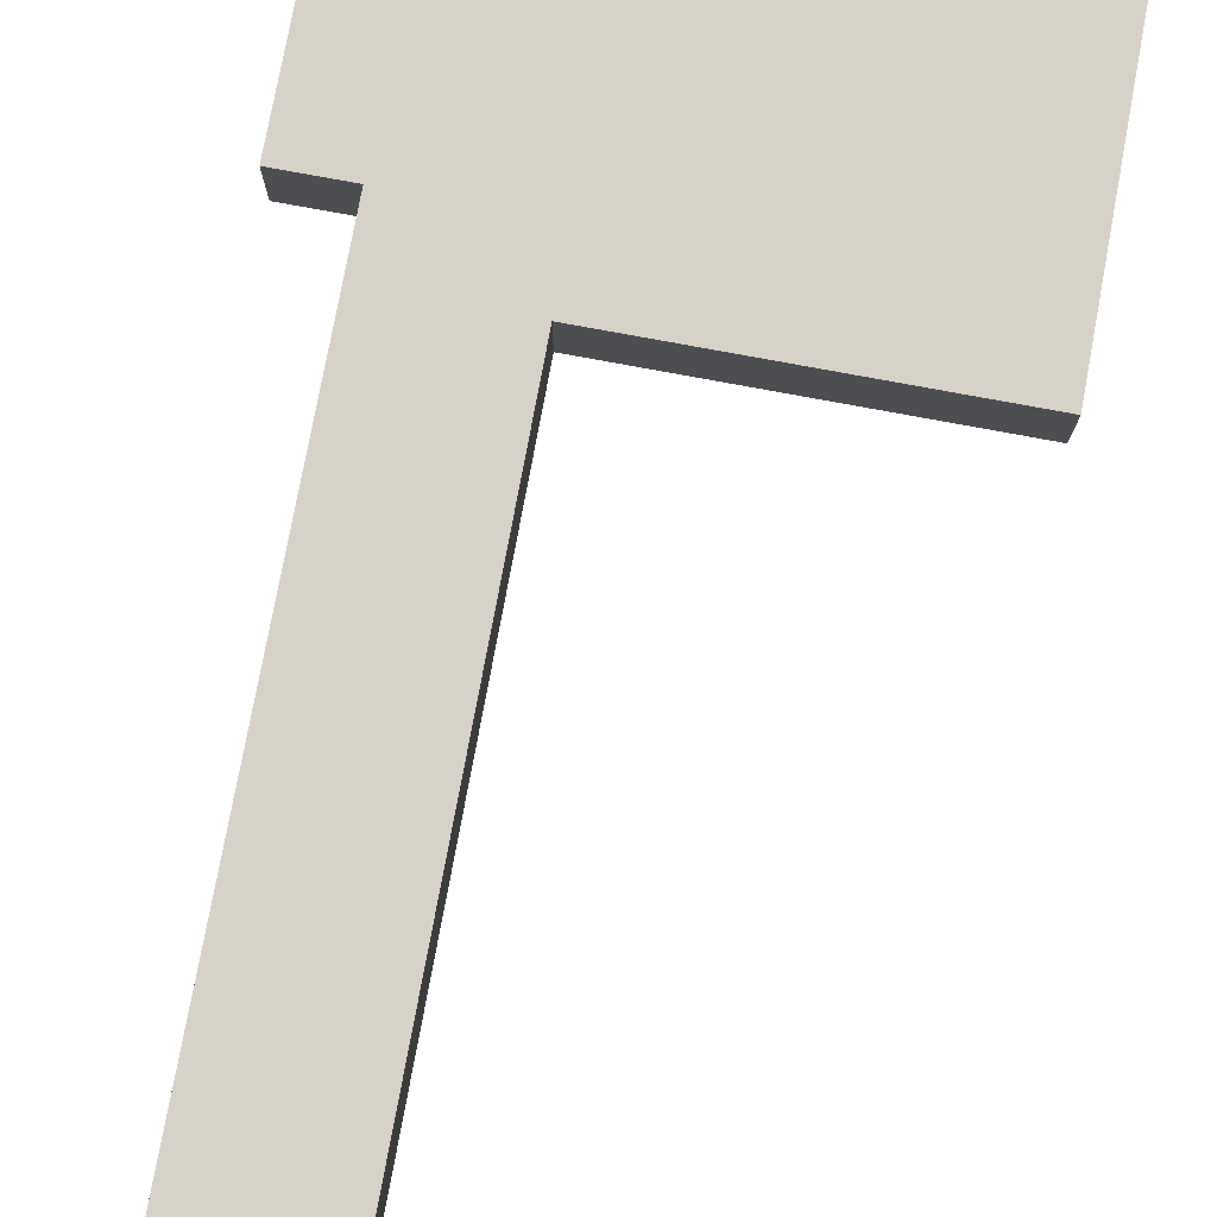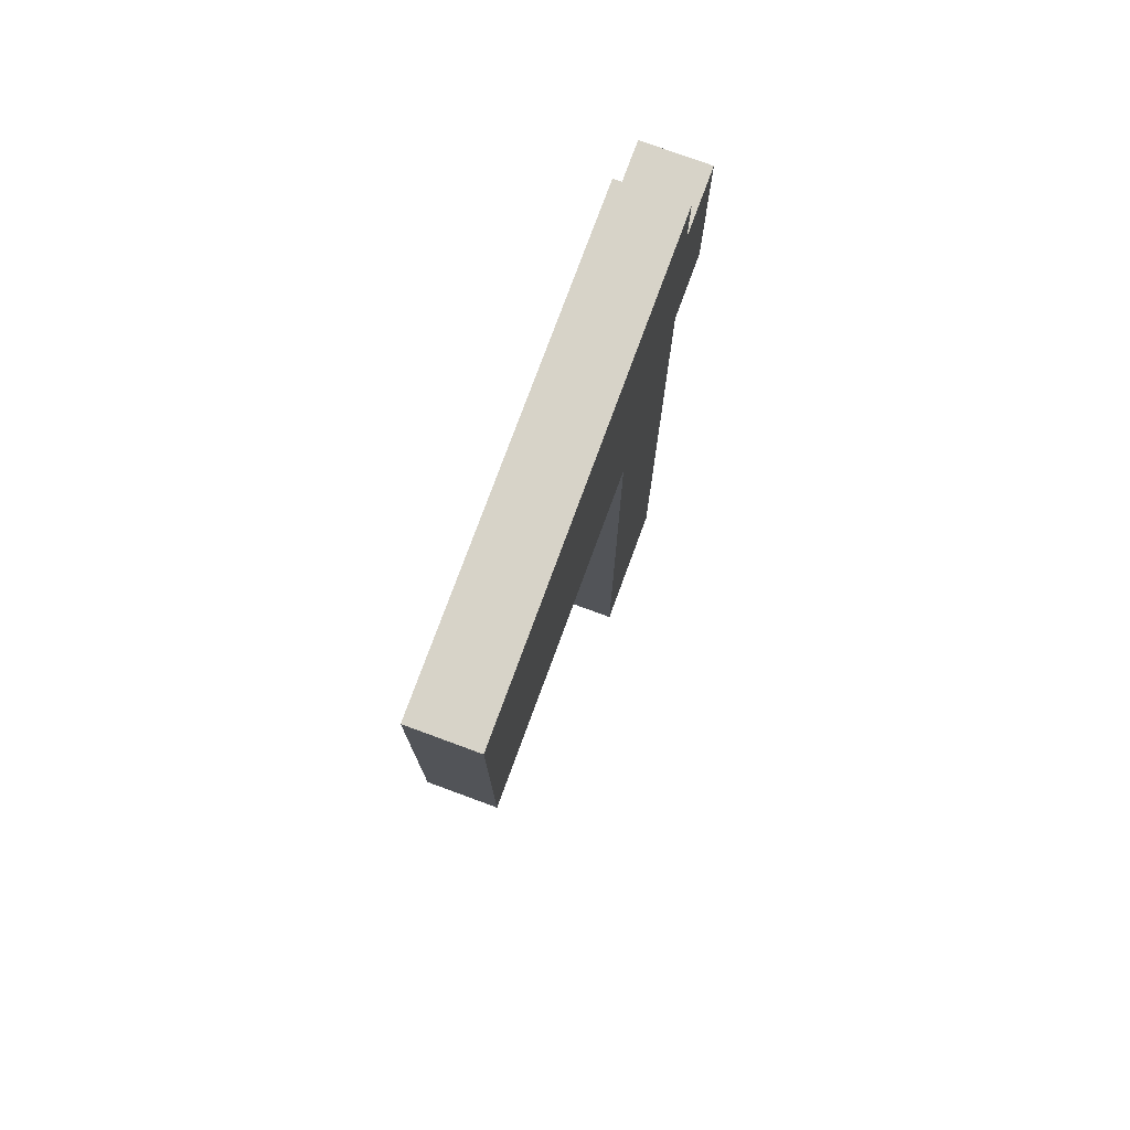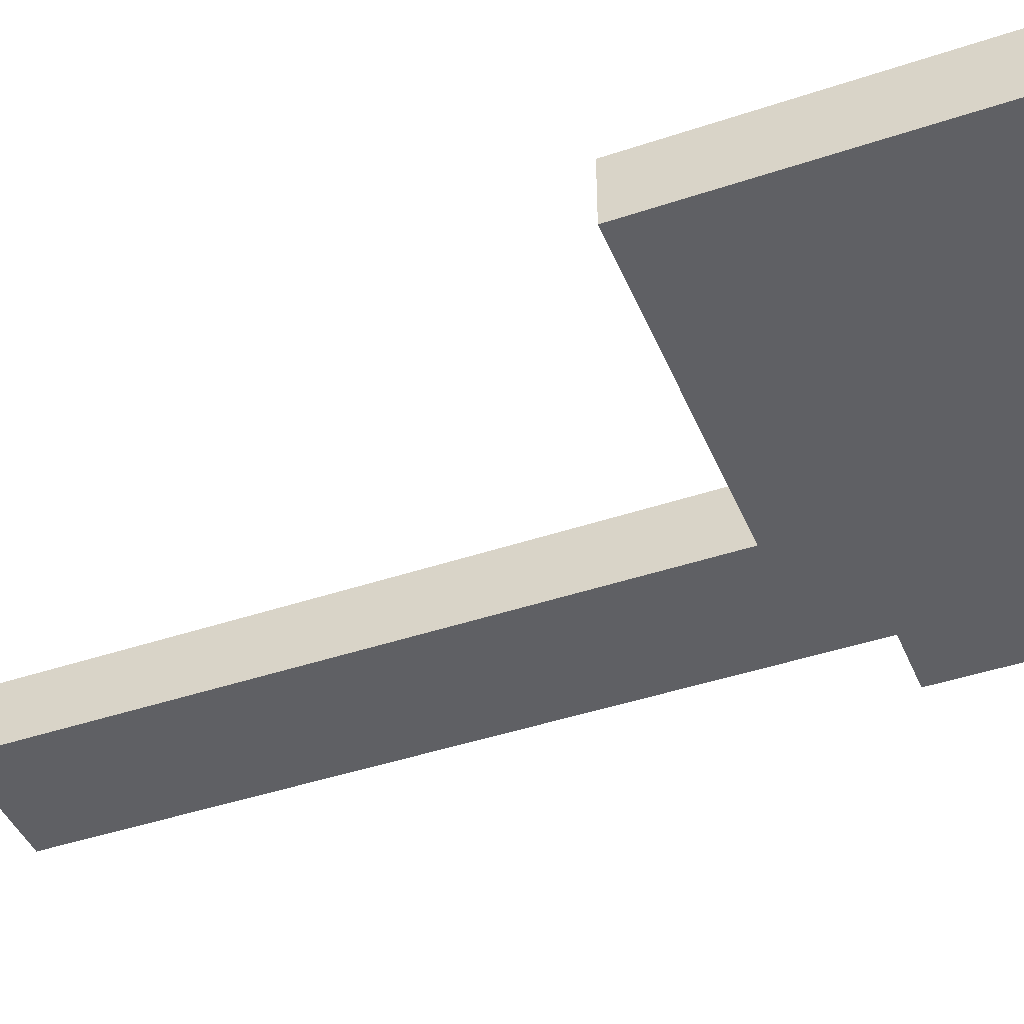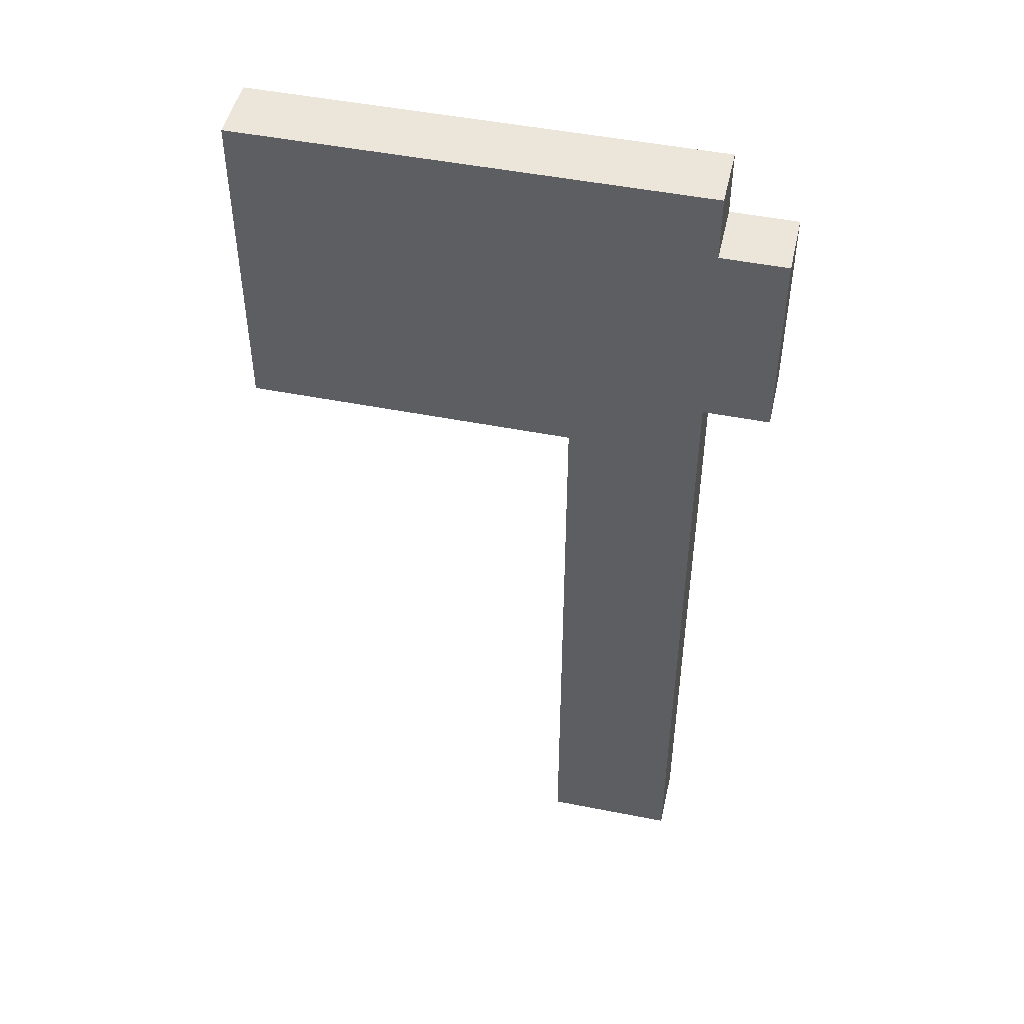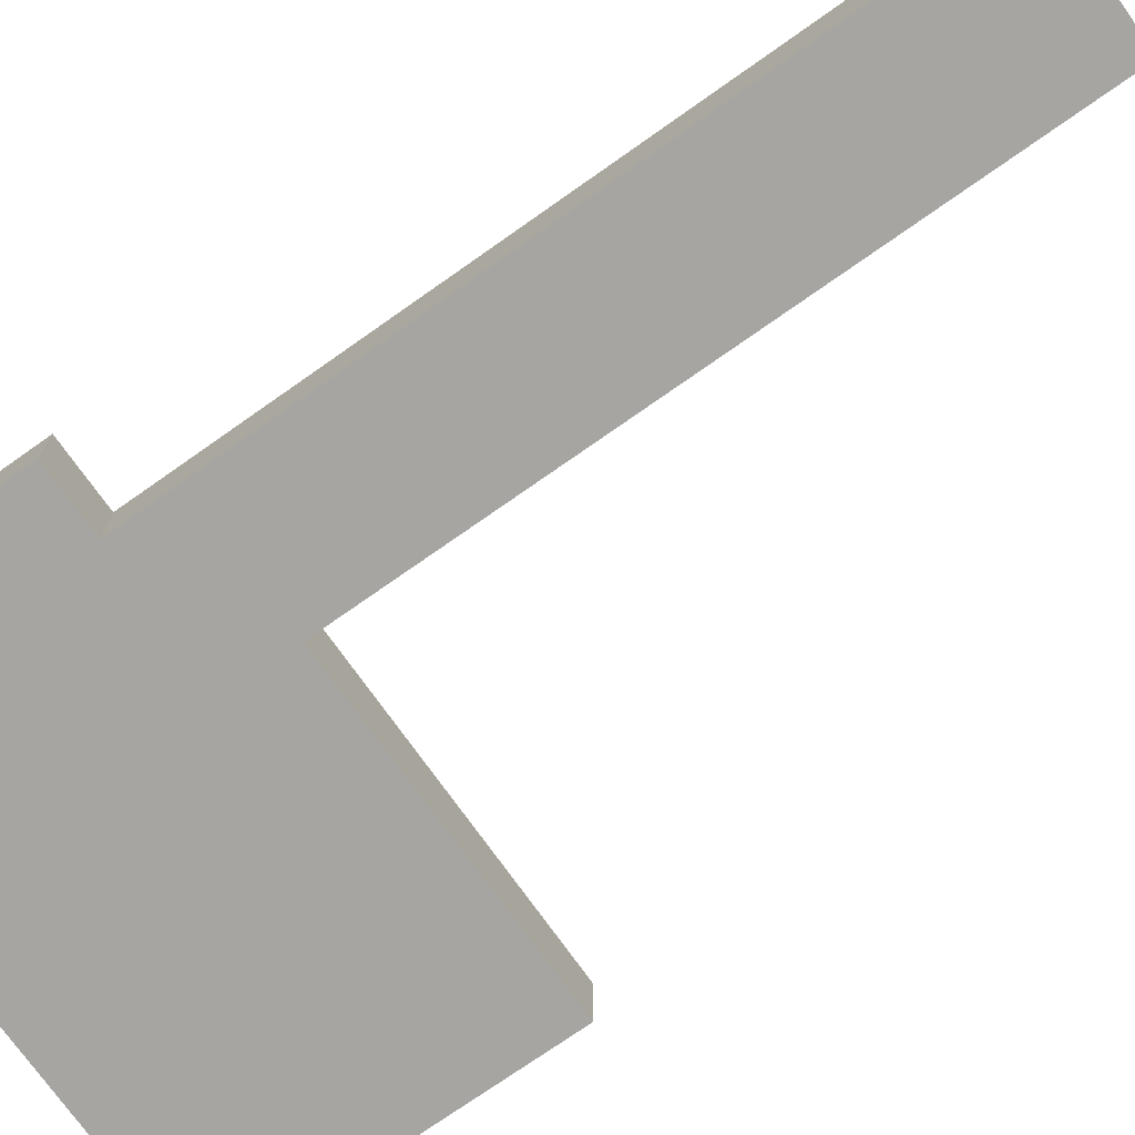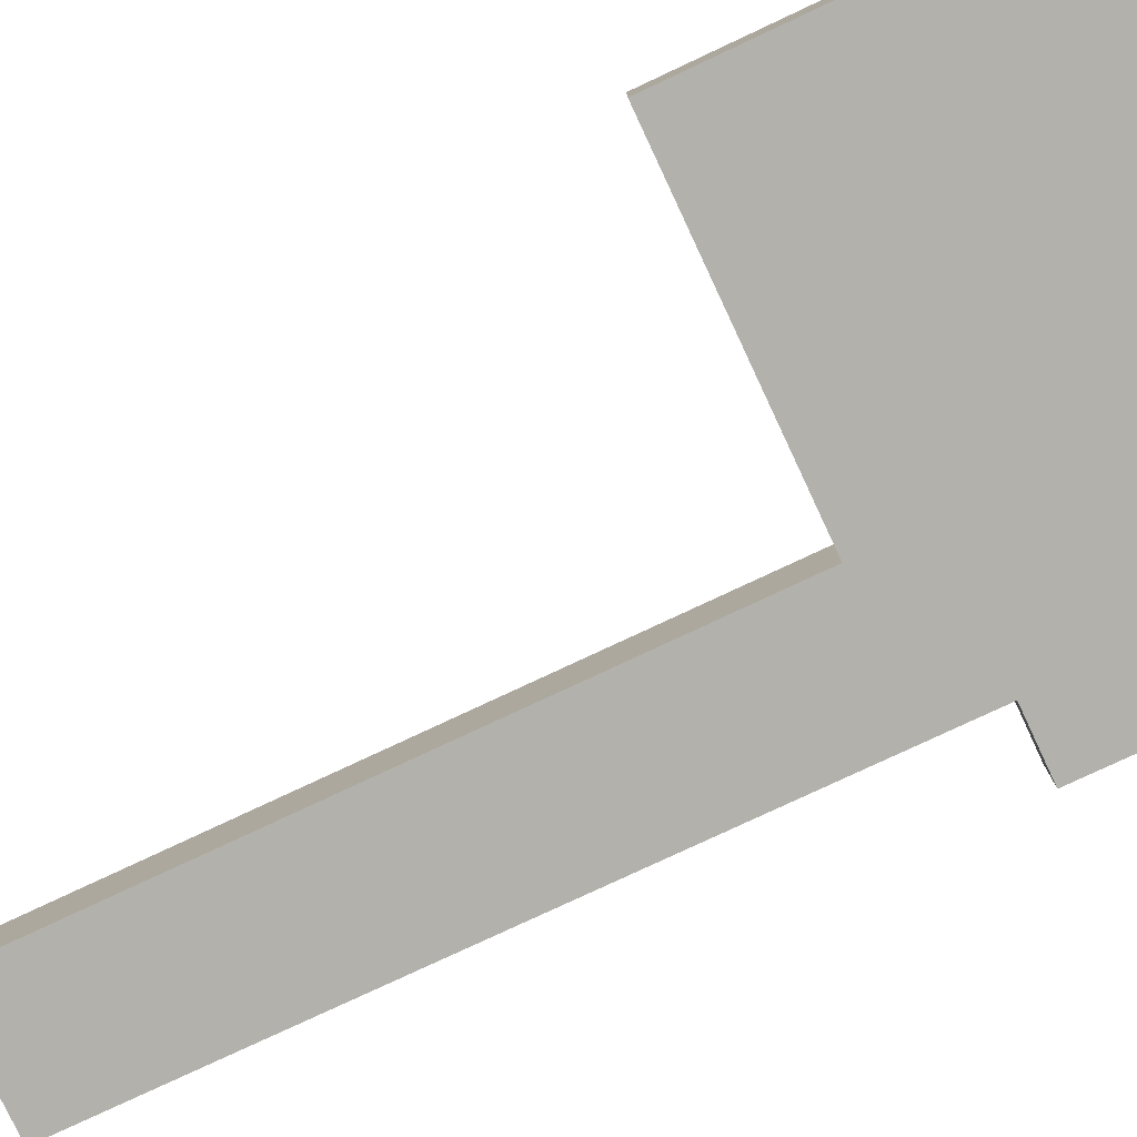
<metadata>
{"format":"obj","ext":"obj","renderer":"f3d","projection":"perspective","resolution":1024,"background":"white","views":[{"elev":77.4,"azim":10.5,"up":"+Z"},{"elev":76.9,"azim":110.2,"up":"+Y"},{"elev":-43.4,"azim":111.7,"up":"+Z"},{"elev":48.3,"azim":-167.5,"up":"+Y"},{"elev":-73.6,"azim":-54.8,"up":"+Z"},{"elev":-78.9,"azim":115.1,"up":"+Z"}]}
</metadata>
<code>
g axe_mesh
v -4 11 0.5
v -4 11 -0.5
v -4 14 0.5
v -4 14 -0.5
v -3 0 0.5
v -3 0 -0.5
v -3 3 0.5
v -3 3 -0.5
v -3 10 0.5
v -3 10 -0.5
v -3 11 0.5
v -3 11 -0.5
v -3 14 0.5
v -3 14 -0.5
v -3 15 0.5
v -3 15 -0.5
v -1 0 0.5
v -1 0 -0.5
v -1 3 0.5
v -1 3 -0.5
v -1 10 0.5
v -1 10 -0.5
v 4 10 0.5
v 4 10 -0.5
v 4 15 0.5
v 4 15 -0.5
v -4 11 0.5
v -4 14 0.5
v -3 0 0.5
v -3 3 0.5
v -3 10 0.5
v -3 11 0.5
v -3 14 0.5
v -3 15 0.5
v -1 0 0.5
v -1 3 0.5
v -1 10 0.5
v 3 10 0.5
v 3 15 0.5
v 4 10 0.5
v 4 15 0.5
v -4 11 -0.5
v -4 14 -0.5
v -3 0 -0.5
v -3 3 -0.5
v -3 10 -0.5
v -3 11 -0.5
v -3 14 -0.5
v -3 15 -0.5
v -1 0 -0.5
v -1 3 -0.5
v -1 10 -0.5
v 3 10 -0.5
v 3 15 -0.5
v 4 10 -0.5
v 4 15 -0.5
v -3 0 0.5
v -1 0 0.5
v -3 0 -0.5
v -1 0 -0.5
v -1 10 0.5
v 3 10 0.5
v 4 10 0.5
v -1 10 -0.5
v 3 10 -0.5
v 4 10 -0.5
v -4 11 0.5
v -3 11 0.5
v -4 11 -0.5
v -3 11 -0.5
v -4 14 0.5
v -3 14 0.5
v -4 14 -0.5
v -3 14 -0.5
v -3 15 0.5
v 3 15 0.5
v 4 15 0.5
v -3 15 -0.5
v 3 15 -0.5
v 4 15 -0.5
f 3 2 1
f 4 2 3
f 7 6 5
f 8 6 7
f 9 8 7
f 10 8 9
f 11 10 9
f 12 10 11
f 15 14 13
f 16 14 15
f 17 18 19
f 19 18 20
f 19 20 21
f 21 20 22
f 23 24 25
f 25 24 26
f 32 28 27
f 33 28 32
f 35 30 29
f 36 31 30
f 36 30 35
f 37 34 33
f 37 31 36
f 37 32 31
f 37 33 32
f 38 34 37
f 39 34 38
f 40 39 38
f 41 39 40
f 42 43 47
f 47 43 48
f 44 45 50
f 45 46 51
f 50 45 51
f 48 49 52
f 51 46 52
f 46 47 52
f 47 48 52
f 52 49 53
f 53 49 54
f 53 54 55
f 55 54 56
f 59 58 57
f 60 58 59
f 64 62 61
f 65 63 62
f 65 62 64
f 66 63 65
f 69 68 67
f 70 68 69
f 71 72 73
f 73 72 74
f 75 76 78
f 76 77 79
f 78 76 79
f 79 77 80

</code>
